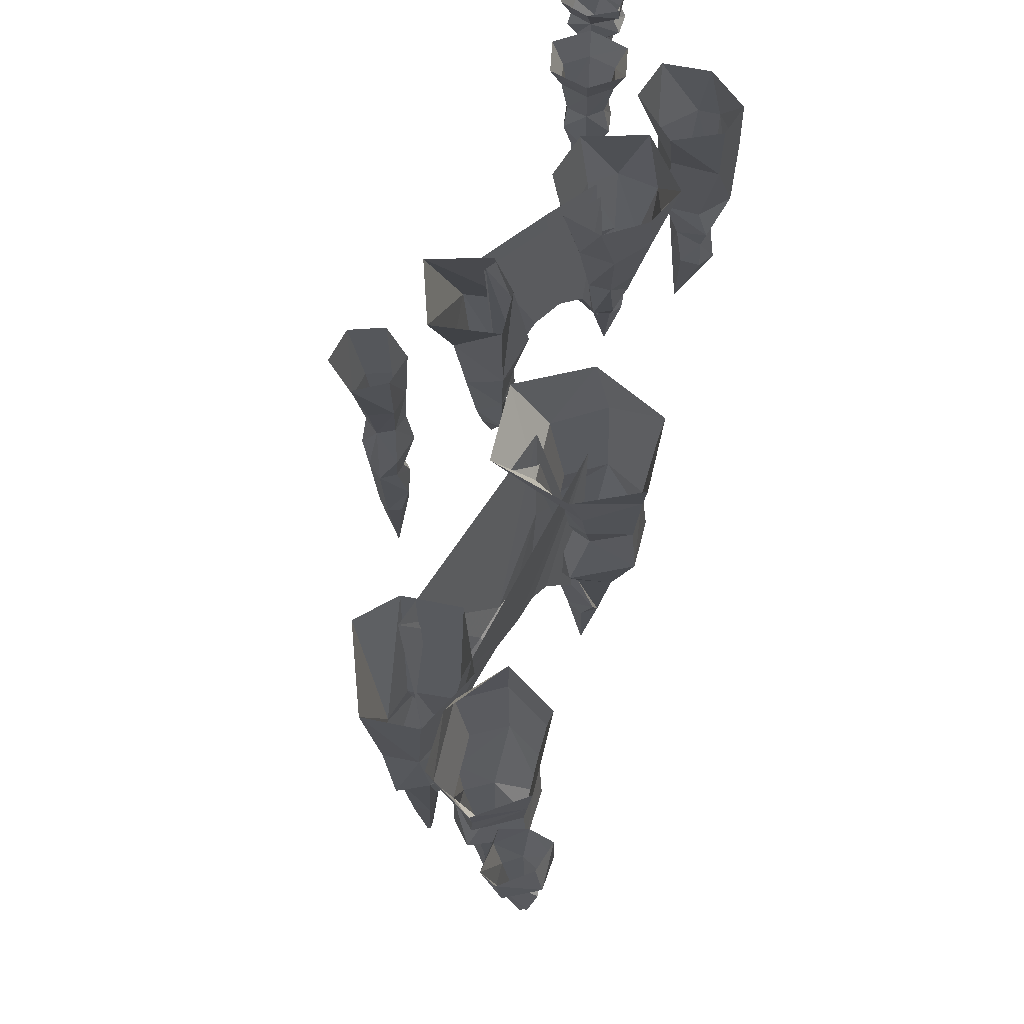
<metadata>
{"format":"obj","ext":"obj","renderer":"f3d","projection":"perspective","resolution":1024,"background":"white","views":[{"elev":68.5,"azim":-81.3,"up":"+Z"}]}
</metadata>
<code>
g ????????????1??????
v 91.5 -50.23 193.5
v 102.7 -55.27 193.2
v 100.4 -54.53 219.6
v 90.3 -49.92 219.8
v 85.31 -33.92 219.7
v 99.75 -22.16 219.4
v 93.41 -34.96 193.4
v 99.75 -22.16 219.4
v 114.1 -27.97 216.3
v 105.2 -29.36 193.2
v 113.8 -40.98 193
v 112.6 -43.42 217.8
v 113.3 -47.98 193
v 103 -55.45 159.8
v 95.73 -46.05 159.1
v 94.51 -49.5 148.2
v 97.12 -34.93 159
v 104.2 -36.63 140.6
v 98.46 -39.79 140.7
v 105.7 -30.85 158.9
v 105.7 -30.85 158.9
v 112 -39.32 158.7
v 111.7 -38.7 146.9
v 111.4 -49.01 158.7
v 106.6 -48.9 123.1
v 107.8 -47.92 141
v 102.1 -50.73 139.7
v 100.8 -53.04 123.3
v 96.57 -48.88 123.3
v 104.3 -41.9 84.41
v 97.4 -42.3 123.3
v 103.3 -38.42 123.2
v 103.3 -38.42 123.2
v 107.6 -42.58 123.1
v 105.2 -29.36 193.2
v 108.3 -41.35 136
v 104.2 -36.63 140.6
v 97.11 -48.09 136.6
v -135.8 -24.02 170.2
v -135.8 -27 166
v -129.5 -26.36 170.5
v -137.3 -20 169.3
v -138.5 -24.44 158.1
v -134.7 -14.86 168.1
v -133 -17.93 142.6
v -133 -17.93 142.6
v -134.7 -14.86 168.1
v -128.3 -15.56 168
v -128.9 -18.39 142.5
v -125.7 -21.31 169.2
v -127.2 -22.09 143.3
v -129.7 -25.33 144.1
v -133.8 -24.88 144.1
v -130.9 -21.53 117.7
v -135.5 -21.18 143.4
v -135.4 -25.98 197
v -137.7 -28.4 184.8
v -125.7 -29.85 192.9
v -140.4 -15.74 193.2
v -141 -17.46 181.1
v -137.6 -10.9 194.7
v -124.3 -13.97 193.3
v -125.8 -12.69 180.6
v -122.7 -22.47 191.5
v -127.2 -30.15 180.3
v -137.6 -10.9 194.7
v -89 -22.69 179.7
v -91.39 -24.55 203.2
v -115.4 -22.25 200.6
v -114.3 -20.64 179.9
v -122.5 -5.501 193.2
v -120.7 -5.752 180
v -111.3 8.939 193.1
v -110.7 7.087 179.9
v -110.7 7.087 179.9
v -111.3 8.939 193.1
v -92.88 6.633 192.8
v -85.37 5.037 179.6
v -80.15 -10.11 203
v -79.01 -9.852 179.6
v -111.6 -19.37 157.8
v -92.03 -20.95 157.6
v -120.2 -5.263 168.3
v -108.8 2.024 157.8
v -89.23 0.442 157.6
v -108.8 2.024 157.8
v -84.39 -10.99 157.1
v -111.2 -11.95 131.2
v -111.2 -15.84 126.2
v -101.6 -15.73 131.1
v -113.4 -5.523 131.2
v -107.8 -2.087 103.5
v -109.3 2.289 131.2
v -99.39 1.048 131
v -101.4 -2.885 103.4
v -95.55 -7.96 131
v -98.96 -8.678 103.4
v -102.8 -13.67 103.4
v -104.8 -8.246 51.01
v -109.6 -12.3 103.5
v -106.8 -9.051 51.04
v -111.7 -6.954 103.5
v -107.8 -2.087 103.5
v -106.9 -6.858 51.05
v -104.7 -6.409 51.02
v -114.5 -20.88 145.4
v -114.8 -8.036 157.8
v -119.2 -3.546 144
v -109.3 2.289 131.2
v -95.71 3.393 144.7
v -98.56 -23.04 140.4
v -81.04 27.87 132.9
v -92.78 27.48 133.2
v -95.95 31.09 184
v -69.38 37.55 190.4
v -59.65 24.99 190
v -71.1 23.35 132.6
v -60.54 6.087 190
v -71.57 6.656 133.4
v -71.57 6.656 133.4
v -60.54 6.087 190
v -80.12 -0.2634 190.5
v -82.24 9.059 132.9
v -98.8 12.29 191
v -93.33 15.91 133.2
v -86.2 22.73 44.51
v -89.72 24.3 89.75
v -78.39 27.83 89.46
v -80.09 24.72 44.36
v -69.93 21 89.24
v -74.25 20.79 44.21
v -70.46 11.14 88.56
v -77.53 8.381 89.42
v -77.63 4.064 75.28
v -89.12 14.6 89.72
v -86.48 16.83 44.52
v -79.96 15.38 44.35
v -80.68 18.51 -1.979
v -79.51 18.41 -2.009
v -74.53 14.89 44.21
v -81.04 33.03 112.8
v -70.46 11.14 88.56
v -64.41 23.29 109.5
v -78.22 3.86 114.5
v -95.85 24.23 102.9
v -74.53 14.89 44.21
v -80.7 20.52 -1.977
v -82.02 20.09 -1.944
v -79.45 19.68 -2.01
v -79.51 18.41 -2.009
v -82.08 18.82 -1.944
v -79.45 19.68 -2.01
v -79.51 18.41 -2.009
v -80.68 18.51 -1.979
v -82.08 18.82 -1.944
v -82.02 20.09 -1.944
v -80.7 20.52 -1.977
v -3.962 -42.44 195
v -3.421 -43.99 215.2
v -27.13 -41.97 216
v -22.82 -41.03 195.7
v -34.39 -20.49 216.1
v -30.84 -24.29 195.9
v -24.18 3.912 215.6
v -20.01 -8.966 195.4
v -20.01 -8.966 195.4
v -24.18 3.912 215.6
v 0.6812 1.798 214.8
v -1.155 -10.38 194.7
v 10.2 -22.08 214.6
v 6.869 -27.12 194.5
v -19.61 -39.44 161.6
v -5.064 -40.53 161
v -27.84 -25.54 177.8
v -17.44 -14.7 161.3
v -2.899 -15.79 160.8
v -17.44 -14.7 161.3
v 3.208 -28.65 160
v -17.78 -14.46 120.4
v -15.06 -20.62 77.7
v -23.91 -29.65 101.2
v -22.12 -23.82 120.6
v -6.377 -15.31 120
v -9.062 -21.07 77.49
v -15.06 -20.62 77.7
v -17.78 -14.46 120.4
v -1.523 -25.44 119.9
v -6.508 -26.4 77.44
v -8.075 -34.71 120.2
v -9.955 -31.28 77.6
v -12.76 -25.9 35.89
v -15.96 -30.83 77.81
v -12.76 -25.9 35.89
v -18.51 -25.5 77.86
v -12.76 -25.9 35.89
v -22.79 -41.36 142.5
v -23.81 -26.61 161.6
v -29.06 -21.72 140.4
v -2.299 -12.39 140.9
v -4.255 -42.93 134.6
v -19.97 -34.51 116.7
v -19.97 -34.51 116.7
v 138.7 -12.13 207.7
v 141.9 -5.359 207.4
v 142.6 -4.753 215.4
v 138.4 -13.53 215.8
v 131.4 -12.5 215.5
v 131.4 -12.37 211.3
v 131.1 -3.773 206.9
v 128.6 -2.697 214.7
v 134.4 2.999 206.6
v 131.1 -3.773 206.9
v 128.6 -2.697 214.7
v 132.8 6.08 214.3
v 139.8 5.052 214.7
v 139.7 2.168 206.7
v 131.1 -4.628 197.4
v 133.3 -5.839 187.5
v 133.1 -10.27 192
v 133.3 -9.506 197.8
v 133.3 -5.839 187.5
v 131.1 -4.628 197.4
v 133.7 0.6825 197.1
v 135 -2.423 187.4
v 140.2 -4.003 198.8
v 137.7 -2.823 187.5
v 138.8 -6.639 187.8
v 137.2 -10.05 187.9
v 136.1 -8.215 176.2
v 136.9 -7.387 176.2
v 134.4 -9.654 187.8
v 135.5 -7.181 176.1
v 136.3 -6.354 176.1
v 138.1 -13.97 203.3
v 133.7 -10.39 207.4
v 132.2 -12.81 202.5
v 133.4 3.885 201.9
v 136.9 -10.95 197.1
v 12.04 34.6 199.4
v 12.25 36.18 172.9
v 18.44 41.81 172.4
v 20.9 42.64 198.7
v 2.635 38.49 199.6
v 4.434 38.7 173.1
v 12.25 36.18 172.9
v -1.661 49.65 199.2
v 2.813 46.85 172.8
v 4.434 38.7 173.1
v 7.622 58.08 198.5
v 9.008 52.47 172.3
v 2.813 46.85 172.8
v -1.661 49.65 199.2
v 18.58 54.28 198.3
v 16.82 49.95 172.1
v 9.008 52.47 172.3
v 16.82 49.95 172.1
v 12.72 37.19 153.4
v 17.49 41.53 153
v 7.316 39.75 153.5
v 5.435 45.42 153.3
v 2.813 46.85 172.8
v 10.21 49.76 152.9
v 5.435 45.42 153.3
v 16.2 47.81 152.2
v 18.44 41.81 172.4
v 16.82 49.95 172.1
v 10.04 39.12 119.1
v 11.96 37.53 110.9
v 15.94 42.25 118.8
v 6.057 40.73 119.2
v 3.918 46.13 119
v 5.966 45.58 85.43
v 7.69 37.81 101
v 5.966 45.58 85.43
v 3.918 46.13 119
v 8.681 50.45 118.7
v 9.651 48.92 85.15
v 14.69 48.51 118.5
v 14.3 47.42 85.05
v 15.26 42.58 85.23
v 11.58 39.23 85.51
v 10.5 44.24 46.24
v 6.93 40.73 85.61
v 10.5 44.24 46.24
v 10.5 44.24 46.24
v 12.47 35.13 137.5
v 3.547 39.46 135.6
v 9.15 51.88 136.3
v 19.16 41.12 130.3
v 121.7 -16.62 210.5
v 119.9 -13.31 201.3
v 123.3 -4.774 200.8
v 126.5 -4.419 210.3
v 112.4 -13.91 201.4
v 114.3 -11.14 184.9
v 119.7 -11.6 184.9
v 105.2 -6.121 210.9
v 108.3 -5.965 200.9
v 111 -17.47 211
v 110.1 6.08 210.3
v 111.8 2.571 200.7
v 108.3 -5.965 200.9
v 105.2 -6.121 210.9
v 120.7 6.932 210.2
v 119.2 3.166 200.7
v 122.4 -5.01 184.8
v 113.5 0.6563 184.7
v 110.8 -5.929 185.3
v 119.2 1.086 184.4
v 116.6 -9.962 165.6
v 118.3 -10.71 162
v 119.7 -5.419 165.5
v 113.5 -9.926 165.6
v 110.7 -6.14 165.6
v 112.8 -6.173 145.6
v 112.5 -10.02 156.5
v 112.8 -6.173 145.6
v 110.7 -6.14 165.6
v 112.7 -0.9755 165.5
v 114.1 -2.852 145.5
v 117.2 -0.6151 165.5
v 117 -2.62 145.5
v 118.6 -5.71 145.5
v 117.3 -9.031 145.6
v 115.6 -7.011 122.4
v 116.3 -6.127 122.3
v 114.4 -9.263 145.6
v 114.8 -6.246 122.4
v 115.6 -5.361 122.3
v 119.2 -13.07 175.9
v 112.8 -13.29 174.9
v 112.3 1.489 175.4
v 123.4 -5.18 172.3
v 110.8 -5.929 185.3
v -77.8 12.66 100.6
v -63.64 2.632 130.7
v -79.72 3.605 185.2
v -74.39 19.07 101.4
v -67.14 24.55 185.2
v -62.08 8.933 132.5
v -77.8 12.66 100.6
v -76.09 15.86 97.03
v -62.48 5.931 128.5
v -63.64 2.632 130.7
v -16.19 -23.45 212
v -45.4 -7.417 139.6
v -36.86 -10.99 139.1
v -30.62 -14.56 134.3
v -12.44 -7.956 211.7
v -21.4 -9.487 172.1
v -42.32 -1.228 141.3
v -42.32 -1.228 141.3
v -33.82 -5.177 139.2
v -36.39 -6.754 136.3
v -45.37 -3.95 136.4
v -74.39 19.07 101.4
v -62.08 8.933 132.5
v -53.92 0.9904 136.1
v -54.52 -2.393 138.9
v -52.55 3.102 139.6
v -30.62 -14.56 134.3
v -29.72 -9.558 131.9
v -18.06 -23.63 105.2
v -54.52 -2.393 138.9
v -52.55 3.102 139.6
v -25.12 -8.697 133.6
v -13.99 -17.56 107.3
v -36.86 -10.99 139.1
v -18.06 -23.63 105.2
v -10.68 -16.7 159.5
v -25.12 -8.697 133.6
v -33.82 -5.177 139.2
v -13.99 -17.56 107.3
v -45.4 -7.417 139.6
v 54.41 -13.12 169.4
v 55.18 -11.74 166.7
v 62.81 -20.12 137.7
v 63.54 -14.29 226.1
v 52.95 -4.38 174.1
v 52.02 -1.043 224.5
v 33.04 13.98 221.9
v 43.26 0.3735 170.1
v 48.12 -2.823 224.7
v 43.26 0.3735 170.1
v 45.22 1.07 167.2
v 50.81 -5.24 171.1
v 49.18 -6.455 173.9
v 47.92 1.653 170.5
v 57.19 -10.68 166.7
v 39.55 12 135.2
v 43.35 9.047 155.3
v 42.44 6.895 152.1
v 40.41 6.011 154.3
v 47.92 1.653 170.5
v 52.95 -4.38 174.1
v 36.77 15.61 221.8
v 43.35 9.047 155.3
v 39.55 12 135.2
v 49.18 -6.455 173.9
v 59.49 -16.24 226.2
v 54.41 -13.12 169.4
v 62.81 -20.12 137.7
v 39.55 12 135.2
v 40.41 6.011 154.3
v 62.81 -20.12 137.7
v 57.19 -10.68 166.7
v 38.65 14.38 91.55
v 35.26 16.71 106
v 40.93 18.06 107.4
v 34.04 11.36 105.5
v 35.26 16.71 106
v 37.96 10.76 106.8
v 40.64 13.24 107.7
v 43.12 21.08 148.6
v 31.32 20.96 144.3
v 28.81 23.98 176
v 45.06 23.52 179.6
v 31.32 20.96 144.3
v 27.87 8.745 138.2
v 21.12 7.356 171.4
v 28.81 23.98 176
v 32.42 0.8587 180.5
v 34.92 6.015 150.9
v 41.66 11.28 148.8
v 45.61 7.158 179.6
v 12.24 5.944 223
v 12.56 27.89 221.6
v 26.05 4.695 223.3
v 36.16 11.97 223.4
v 29.72 31.71 229.1
v 12.56 27.89 221.6
v 33.44 18.42 118.5
v 31 9.598 113.2
v 35.94 5.78 140
v 40.55 11.36 123.6
v 40.2 17.1 122
v 33.44 18.42 118.5
v 36.21 7.567 116.9
v 36.33 8.92 125.5
v 62.89 -20.42 126.6
v 63.59 -17.28 149.1
v 67.3 -20.3 149
v 59.94 -16.52 149.2
v 60.6 -21.77 149.3
v 59.94 -16.52 149.2
v 63.57 -25.19 149.2
v 67.29 -23.57 149.1
v 74.99 -10.71 205.9
v 81 -19.28 203.9
v 75.29 -20.17 180
v 70.26 -13.57 183.3
v 62.07 -5.592 203
v 62.12 -11.59 180.3
v 53.09 -11.38 202
v 62.07 -5.592 203
v 62.12 -11.59 180.3
v 56.09 -14.71 175.9
v 49.73 -22.5 204
v 55.24 -21.69 175.9
v 57.01 -32.86 207.1
v 59.85 -28.56 179.5
v 69.53 -33.99 204.9
v 68.17 -30.77 180.3
v 79.35 -32.08 201
v 74.5 -27.37 180.1
v 64.42 -0.963 226.8
v 78.58 -7.367 226.5
v 51.05 -6.158 227.1
v 64.42 -0.963 226.8
v 46.07 -18.07 227.3
v 52.65 -31.67 227.3
v 64.44 -39.39 227
v 80.85 -27.77 228.7
v 71.85 -12.66 173.4
v 61.12 -13.7 158.9
v 56.67 -16.72 155.5
v 58.02 -22.84 157
v 67.22 -25.58 157.7
v 68.29 -19.13 156.6
v 66.71 -15 158.8
v 63.77 -13.36 160.2
v 62.94 -26.64 163.9
v 61.12 -13.7 158.9
f 1 2 3
f 3 4 1
f 4 5 1
f 5 6 7
f 8 9 10
f 11 9 12
f 12 13 11
f 13 12 3
f 3 2 13
f 14 15 16
f 17 16 15
f 18 19 17
f 17 20 18
f 21 22 23
f 23 22 24
f 25 26 27
f 27 28 25
f 28 29 30
f 29 31 30
f 31 32 30
f 33 34 30
f 34 25 30
f 25 28 30
f 1 7 17
f 17 15 1
f 7 35 20
f 20 17 7
f 21 10 22
f 11 13 24
f 13 2 14
f 14 24 13
f 15 14 1
f 24 26 23
f 23 36 37
f 37 21 23
f 19 38 16
f 16 17 19
f 28 27 38
f 38 29 28
f 32 31 19
f 19 18 32
f 26 24 14
f 14 27 26
f 25 34 36
f 36 26 25
f 36 34 33
f 33 37 36
f 31 29 38
f 38 19 31
f 27 16 38
f 5 7 1
f 6 35 7
f 9 11 10
f 27 14 16
f 26 36 23
f 14 2 1
f 11 24 22
f 10 11 22
f 39 40 41
f 42 43 40
f 40 39 42
f 43 42 44
f 44 45 43
f 46 47 48
f 48 49 46
f 50 51 49
f 49 48 50
f 41 52 51
f 51 50 41
f 53 54 52
f 55 54 53
f 55 45 54
f 49 54 46
f 51 54 49
f 51 52 54
f 56 57 58
f 57 56 59
f 60 44 42
f 61 62 63
f 63 62 64
f 41 50 65
f 60 42 39
f 41 65 57
f 57 39 41
f 52 41 40
f 40 53 52
f 57 60 39
f 60 66 44
f 65 64 58
f 63 64 50
f 50 48 63
f 48 47 61
f 61 63 48
f 45 55 43
f 43 55 53
f 65 50 64
f 43 53 40
f 57 65 58
f 57 59 60
f 60 59 66
f 67 68 69
f 69 70 67
f 70 69 71
f 71 72 70
f 72 71 73
f 73 74 72
f 75 76 77
f 77 78 75
f 78 77 79
f 79 80 78
f 80 79 68
f 68 67 80
f 81 82 67
f 67 70 81
f 70 72 83
f 83 81 70
f 84 83 72
f 72 74 84
f 85 86 75
f 75 78 85
f 85 78 80
f 80 87 85
f 87 80 67
f 67 82 87
f 88 89 90
f 91 89 88
f 92 93 94
f 94 95 92
f 95 94 96
f 96 97 95
f 97 96 90
f 90 98 97
f 99 98 100
f 100 101 99
f 102 103 104
f 104 101 102
f 101 100 102
f 104 92 95
f 95 105 104
f 105 95 97
f 97 99 105
f 97 98 99
f 82 81 106
f 106 81 107
f 91 108 109
f 86 85 110
f 87 110 85
f 90 96 111
f 108 91 88
f 106 88 90
f 90 111 106
f 100 89 91
f 89 100 98
f 98 90 89
f 106 107 108
f 108 88 106
f 108 107 84
f 84 109 108
f 87 82 111
f 111 96 87
f 111 82 106
f 84 107 83
f 83 107 81
f 96 94 110
f 110 87 96
f 94 93 86
f 86 110 94
f 91 102 100
f 101 104 105
f 105 99 101
f 91 109 103
f 103 102 91
f 112 113 114
f 114 115 112
f 112 115 116
f 116 117 112
f 117 116 118
f 118 119 117
f 120 121 122
f 122 123 120
f 123 122 124
f 124 125 123
f 125 124 114
f 114 113 125
f 126 127 128
f 128 129 126
f 129 128 130
f 130 131 129
f 132 133 134
f 134 133 135
f 136 135 127
f 127 126 136
f 137 138 139
f 139 140 137
f 113 112 141
f 112 117 141
f 142 143 117
f 117 119 142
f 120 123 144
f 123 125 144
f 125 113 145
f 145 135 125
f 117 143 141
f 141 145 113
f 135 136 137
f 137 134 135
f 134 137 140
f 140 132 134
f 131 130 142
f 142 146 131
f 128 127 145
f 145 127 135
f 142 130 143
f 143 130 128
f 135 133 144
f 144 125 135
f 133 132 120
f 120 144 133
f 141 128 145
f 143 128 141
f 126 129 147
f 147 148 126
f 131 149 147
f 147 129 131
f 146 150 149
f 149 131 146
f 136 151 138
f 138 137 136
f 136 126 148
f 148 151 136
f 152 153 154
f 154 155 156
f 152 154 156
f 157 152 156
f 158 159 160
f 160 161 158
f 161 160 162
f 162 163 161
f 163 162 164
f 164 165 163
f 166 167 168
f 168 169 166
f 169 168 170
f 170 171 169
f 171 170 159
f 159 158 171
f 172 173 158
f 158 161 172
f 161 163 174
f 174 172 161
f 175 174 165
f 176 177 166
f 166 169 176
f 176 169 171
f 171 178 176
f 178 171 158
f 158 173 178
f 179 180 181
f 181 182 179
f 183 184 185
f 185 186 183
f 187 188 184
f 184 183 187
f 189 190 188
f 188 187 189
f 191 190 192
f 193 192 194
f 194 180 191
f 191 185 184
f 195 184 188
f 188 190 191
f 173 172 196
f 196 172 197
f 182 198 179
f 177 176 199
f 178 199 176
f 189 187 200
f 198 182 201
f 196 201 189
f 189 200 196
f 182 181 192
f 192 202 182
f 202 192 190
f 190 189 202
f 201 196 198
f 198 197 175
f 175 179 198
f 178 173 200
f 200 187 178
f 200 173 196
f 175 197 174
f 174 197 172
f 187 183 199
f 199 178 187
f 183 186 177
f 177 199 183
f 180 194 181
f 181 194 192
f 196 197 198
f 174 163 165
f 203 204 205
f 205 206 203
f 206 207 208
f 208 203 206
f 209 208 210
f 211 212 213
f 213 214 211
f 211 214 215
f 215 216 211
f 216 215 205
f 205 204 216
f 217 218 219
f 219 220 217
f 221 222 223
f 223 224 221
f 224 223 225
f 225 226 224
f 227 226 225
f 228 229 230
f 230 227 228
f 228 231 229
f 218 232 229
f 229 231 218
f 224 233 232
f 232 221 224
f 224 226 233
f 227 230 233
f 233 226 227
f 204 203 234
f 234 203 235
f 220 236 217
f 212 211 237
f 216 237 211
f 236 220 238
f 234 238 225
f 220 219 238
f 238 228 227
f 227 225 238
f 238 234 236
f 236 235 209
f 209 217 236
f 216 204 225
f 225 204 234
f 209 235 208
f 208 235 203
f 225 223 237
f 237 216 225
f 223 222 212
f 212 237 223
f 218 231 219
f 219 231 228
f 232 233 229
f 233 230 229
f 234 235 236
f 219 228 238
f 208 207 210
f 239 240 241
f 241 242 239
f 243 244 245
f 245 239 243
f 246 247 248
f 248 243 246
f 249 250 251
f 251 252 249
f 253 254 255
f 255 249 253
f 242 241 256
f 256 253 242
f 241 245 257
f 257 258 241
f 245 248 259
f 259 257 245
f 260 259 248
f 248 247 260
f 261 250 262
f 262 263 261
f 254 264 262
f 262 250 254
f 265 258 264
f 264 266 265
f 267 268 269
f 270 268 267
f 271 272 273
f 273 270 271
f 274 275 276
f 276 277 274
f 278 279 277
f 277 276 278
f 269 280 279
f 279 278 269
f 281 282 280
f 283 272 282
f 282 281 283
f 284 274 277
f 279 280 284
f 285 277 279
f 258 257 286
f 286 257 259
f 270 287 271
f 263 262 288
f 264 288 262
f 269 278 289
f 287 270 267
f 286 267 269
f 269 289 286
f 270 273 268
f 268 281 280
f 280 269 268
f 267 286 287
f 287 259 260
f 260 271 287
f 264 258 289
f 289 278 264
f 289 258 286
f 278 276 288
f 288 264 278
f 276 275 263
f 263 288 276
f 272 283 273
f 273 283 281
f 286 259 287
f 273 281 268
f 290 291 292
f 292 293 290
f 291 294 295
f 295 296 291
f 297 298 294
f 294 299 297
f 300 301 302
f 302 303 300
f 304 305 301
f 301 300 304
f 293 292 305
f 305 304 293
f 292 291 296
f 296 306 292
f 302 301 307
f 307 308 302
f 305 309 307
f 307 301 305
f 292 306 309
f 309 305 292
f 310 311 312
f 313 311 310
f 314 315 316
f 316 313 314
f 317 318 319
f 319 320 317
f 320 319 321
f 321 322 320
f 322 321 312
f 312 323 322
f 324 325 326
f 326 323 324
f 325 327 315
f 315 328 325
f 320 329 328
f 328 317 320
f 320 322 329
f 329 322 323
f 323 326 329
f 306 296 330
f 330 296 295
f 313 331 314
f 308 307 332
f 309 332 307
f 312 321 333
f 331 313 310
f 330 310 312
f 312 333 330
f 313 316 324
f 324 311 313
f 311 324 323
f 323 312 311
f 310 330 331
f 331 295 334
f 334 314 331
f 309 306 333
f 333 321 309
f 333 306 330
f 321 319 332
f 332 309 321
f 319 318 332
f 315 327 316
f 316 327 324
f 328 329 325
f 329 326 325
f 330 295 331
f 291 290 299
f 299 294 291
f 294 298 334
f 334 295 294
f 318 308 332
f 324 327 325
f 335 336 337
f 338 339 340
f 341 342 343
f 343 344 341
f 345 346 347
f 347 348 345
f 349 350 351
f 352 353 354
f 354 355 352
f 356 357 343
f 343 342 356
f 358 359 344
f 344 343 358
f 357 360 343
f 361 362 363
f 336 364 337
f 339 365 340
f 366 367 362
f 368 354 362
f 362 361 368
f 348 369 345
f 349 370 350
f 367 363 362
f 370 371 350
f 350 372 351
f 352 355 358
f 358 360 352
f 370 373 371
f 355 374 359
f 359 358 355
f 358 343 360
f 353 362 354
f 374 355 354
f 354 368 374
f 353 366 362
f 346 345 337
f 337 364 346
f 339 349 351
f 351 365 339
f 350 371 372
f 375 376 377
f 378 379 380
f 381 382 383
f 384 385 386
f 386 387 384
f 379 388 380
f 376 389 377
f 390 391 392
f 393 392 385
f 385 384 393
f 394 395 386
f 386 385 394
f 391 394 385
f 385 392 391
f 392 393 390
f 389 376 386
f 386 395 389
f 375 387 386
f 386 376 375
f 388 396 380
f 397 398 396
f 399 400 383
f 401 402 400
f 382 399 383
f 381 403 404
f 381 404 382
f 378 405 406
f 378 406 379
f 388 397 396
f 399 401 400
f 407 408 409
f 407 410 411
f 407 412 410
f 407 413 412
f 407 409 413
f 414 415 416
f 416 417 414
f 418 419 420
f 420 421 418
f 422 420 423
f 423 424 425
f 425 422 423
f 424 414 417
f 417 425 424
f 426 427 421
f 421 420 426
f 428 426 420
f 420 422 428
f 429 428 422
f 422 425 429
f 430 429 425
f 425 417 430
f 417 416 431
f 431 430 417
f 432 433 419
f 419 418 432
f 434 423 419
f 435 436 414
f 414 424 435
f 437 436 409
f 409 408 437
f 433 432 411
f 411 410 433
f 438 433 410
f 410 412 438
f 435 438 412
f 412 413 435
f 436 435 413
f 413 409 436
f 415 414 436
f 436 437 415
f 424 423 434
f 419 433 439
f 439 434 419
f 434 439 424
f 433 438 439
f 439 435 424
f 439 438 435
f 420 419 423
f 440 441 442
f 440 443 441
f 440 444 445
f 440 446 444
f 440 447 446
f 440 442 447
f 448 449 450
f 450 451 448
f 452 448 451
f 451 453 452
f 454 455 456
f 456 457 454
f 458 454 457
f 457 459 458
f 460 458 459
f 459 461 460
f 462 460 461
f 461 463 462
f 464 462 463
f 463 465 464
f 449 464 465
f 465 450 449
f 448 452 466
f 466 467 448
f 455 454 468
f 468 469 455
f 454 458 470
f 470 468 454
f 458 460 471
f 471 470 458
f 460 462 472
f 472 471 460
f 462 464 472
f 464 449 473
f 467 473 449
f 449 448 467
f 474 451 450
f 453 451 474
f 457 456 475
f 475 476 457
f 459 457 476
f 476 477 459
f 478 465 463
f 450 465 478
f 478 479 450
f 442 441 480
f 480 479 442
f 481 480 441
f 445 444 476
f 476 475 445
f 444 477 476
f 444 446 478
f 478 477 444
f 478 446 447
f 447 442 479
f 479 478 447
f 479 480 474
f 474 450 479
f 480 481 453
f 453 474 480
f 482 461 459
f 459 477 482
f 461 482 463
f 441 443 483
f 483 481 441
f 481 483 453
f 477 478 482
f 482 478 463
f 464 473 472

</code>
